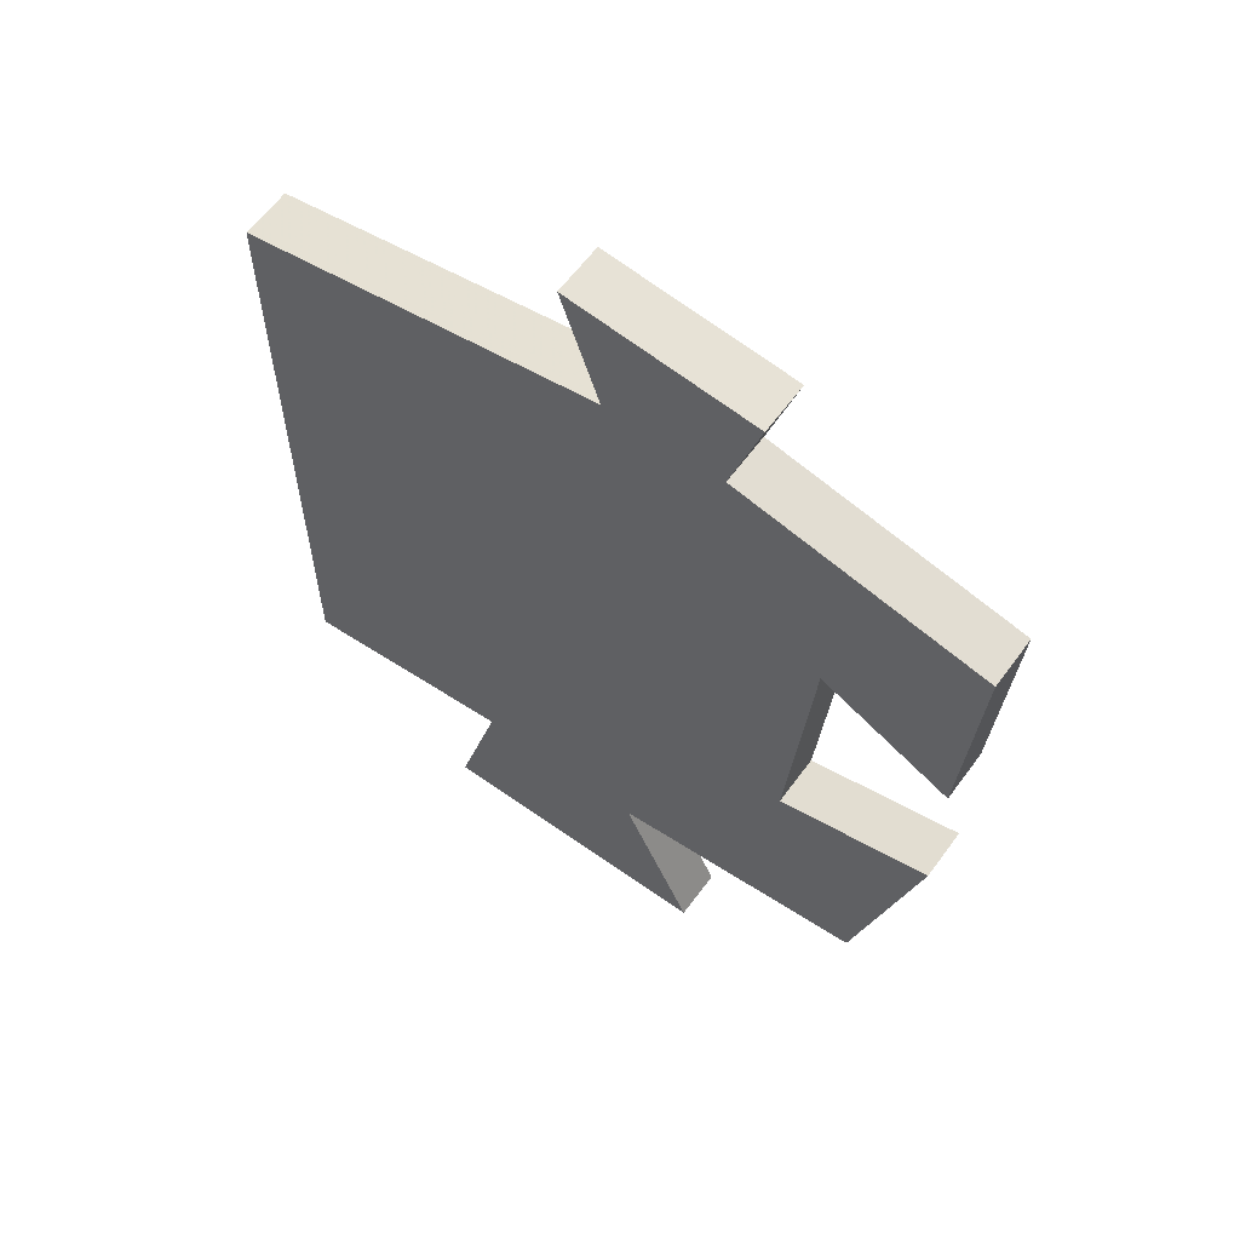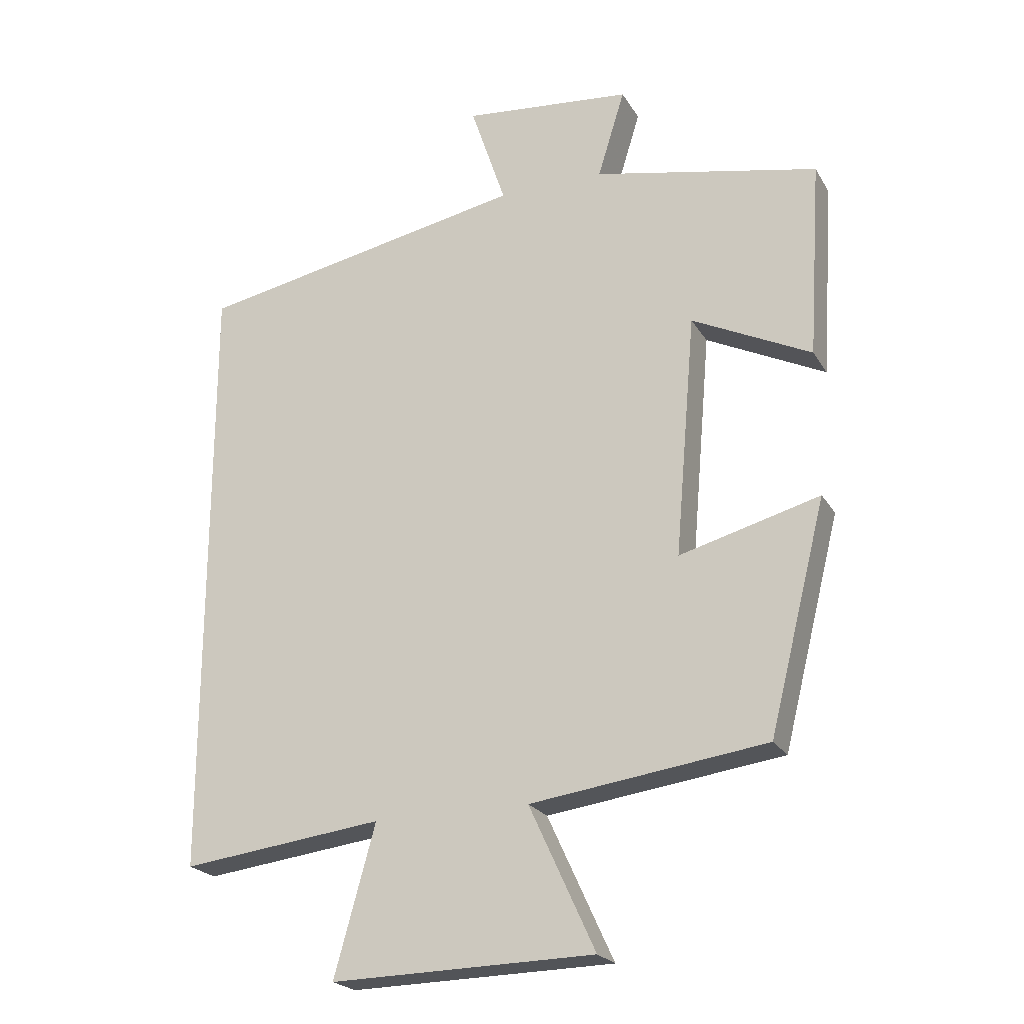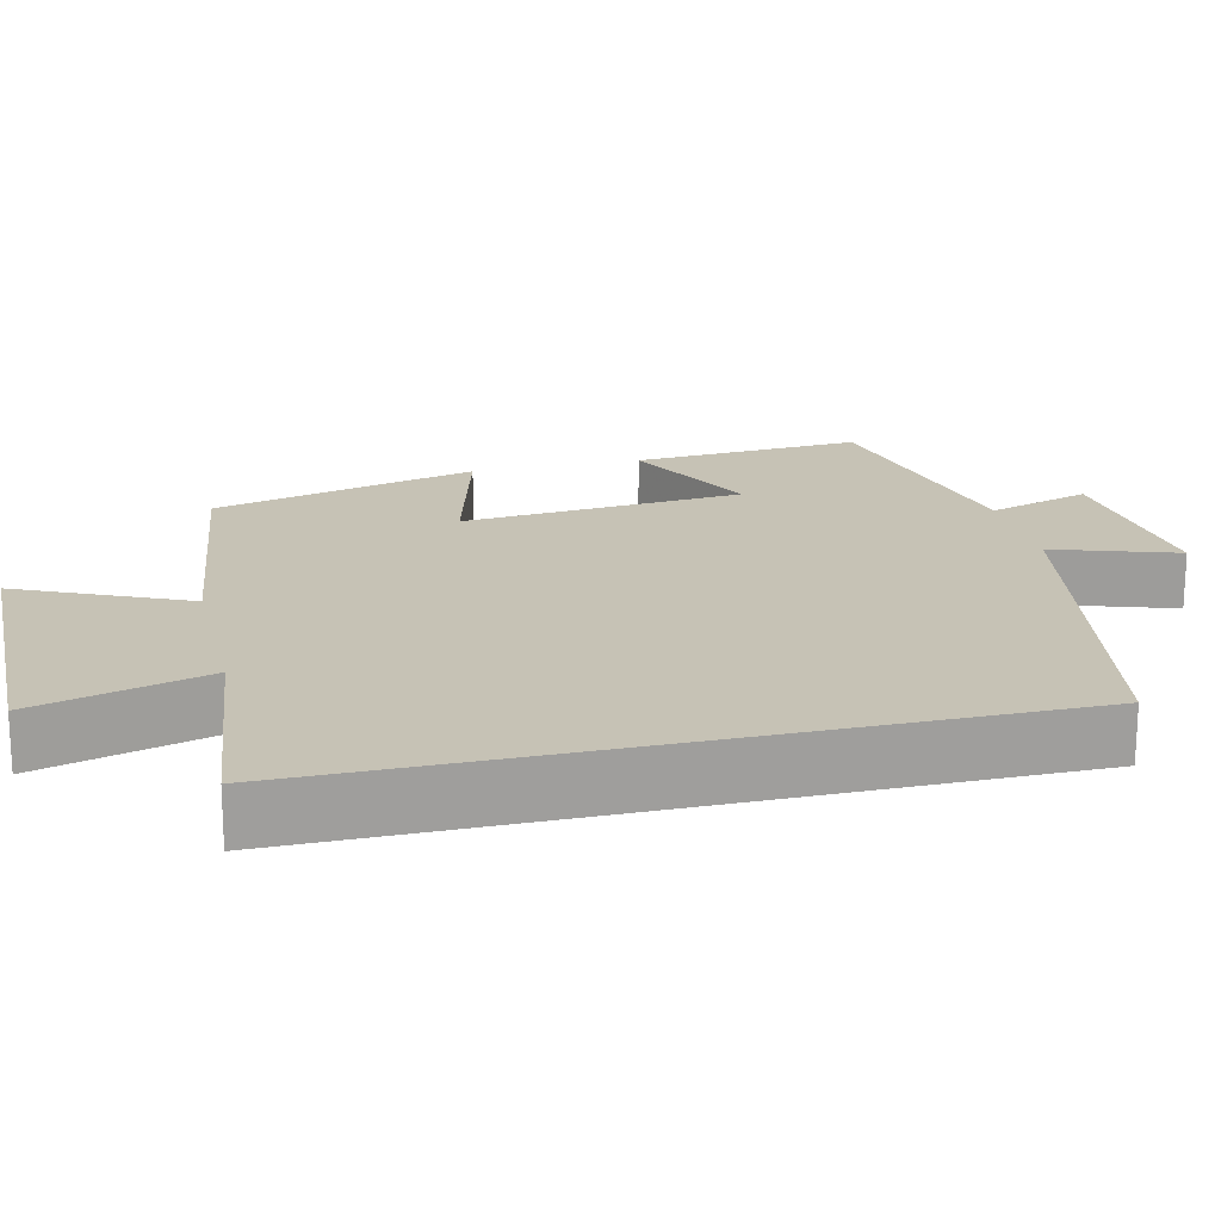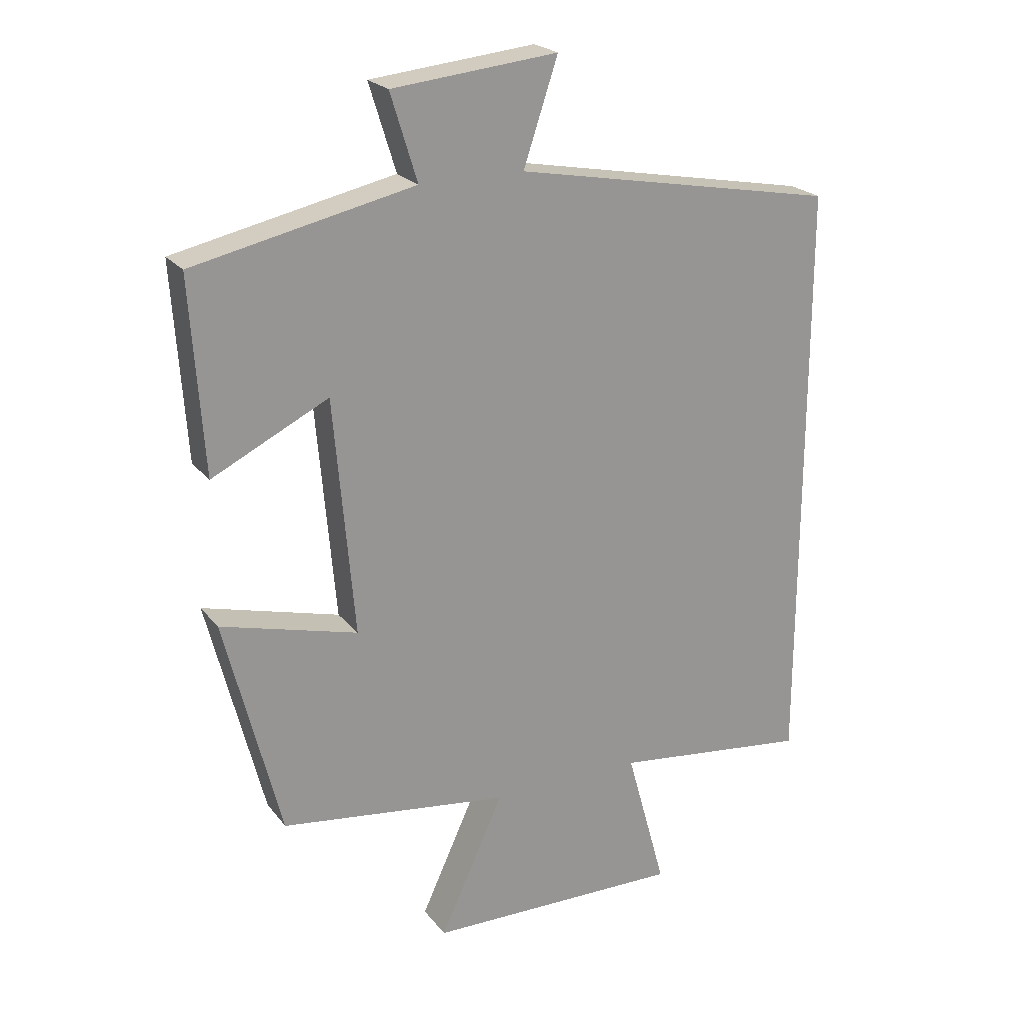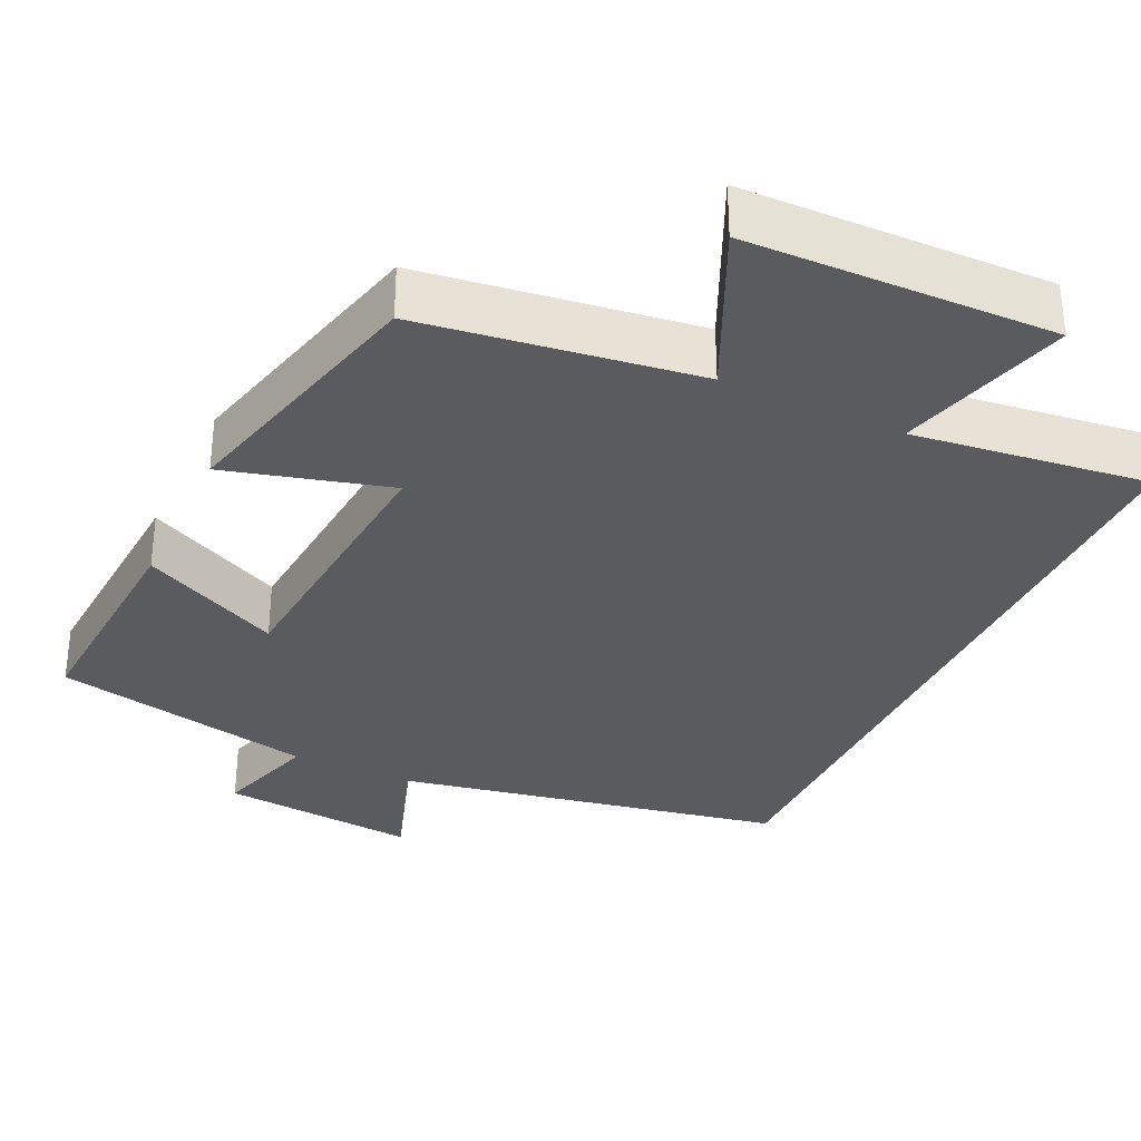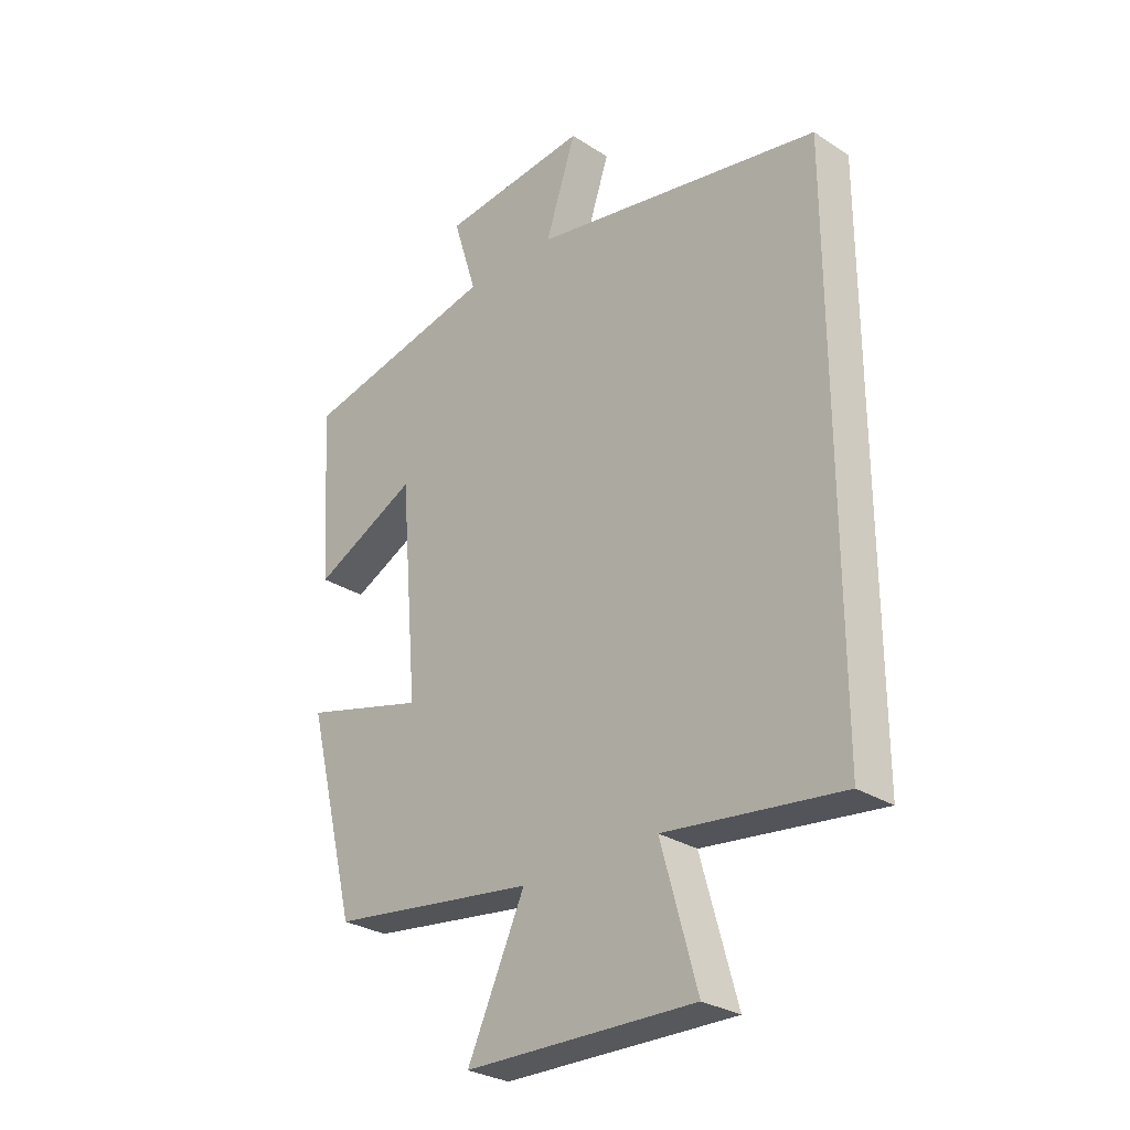
<metadata>
{"format":"obj","ext":"obj","renderer":"f3d","projection":"perspective","resolution":1024,"background":"white","views":[{"elev":61.4,"azim":36.2,"up":"+Z"},{"elev":-22.5,"azim":23.3,"up":"+Z"},{"elev":18.9,"azim":-103.5,"up":"+Y"},{"elev":22.6,"azim":152.2,"up":"+Z"},{"elev":-32.9,"azim":155.0,"up":"+Y"},{"elev":-28.9,"azim":-133.9,"up":"+Z"}]}
</metadata>
<code>
v -0.5 0.07 0.403
v 0.01 0.07 0.5
v -0.044 0.07 0.662
v 0.216 0.07 0.636
v 0.174 0.07 0.5
v 0.52 0.07 0.426
v 0.5 0.07 0.123
v 0.317 0.07 0.213
v 0.285 0.07 -0.159
v 0.5 0.07 -0.101
v 0.412 0.07 -0.451
v 0.05 0.07 -0.5
v 0.151 0.07 -0.72
v -0.253 0.07 -0.728
v -0.19 0.07 -0.5
v -0.5 0.07 -0.538
v -0.5 0 0.403
v 0.01 0 0.5
v -0.044 0 0.662
v 0.216 0 0.636
v 0.174 0 0.5
v 0.52 0 0.426
v 0.5 0 0.123
v 0.317 0 0.213
v 0.285 0 -0.159
v 0.5 0 -0.101
v 0.412 0 -0.451
v 0.05 0 -0.5
v 0.151 0 -0.72
v -0.253 0 -0.728
v -0.19 0 -0.5
v -0.5 0 -0.538
f 15 16 1 2
f 12 13 14 15
f 12 15 2
f 9 10 11 12
f 8 9 12 2
f 5 6 7 8
f 5 8 2 3
f 3 4 5
f 18 17 32 31
f 31 30 29 28
f 18 31 28
f 28 27 26 25
f 18 28 25 24
f 24 23 22 21
f 19 18 24 21
f 21 20 19
f 1 17 18 2
f 2 18 19 3
f 3 19 20 4
f 4 20 21 5
f 5 21 22 6
f 6 22 23 7
f 7 23 24 8
f 8 24 25 9
f 9 25 26 10
f 10 26 27 11
f 11 27 28 12
f 12 28 29 13
f 13 29 30 14
f 14 30 31 15
f 15 31 32 16
f 16 32 17 1

</code>
